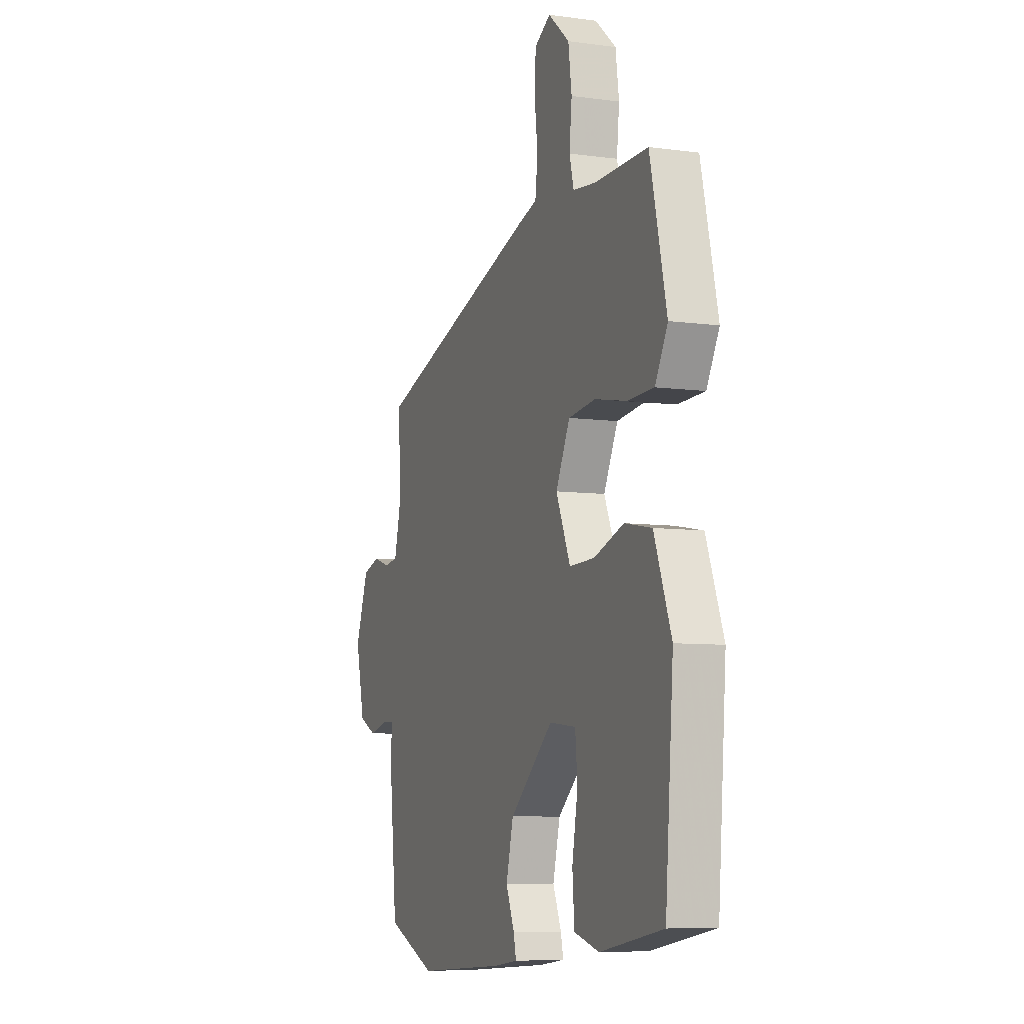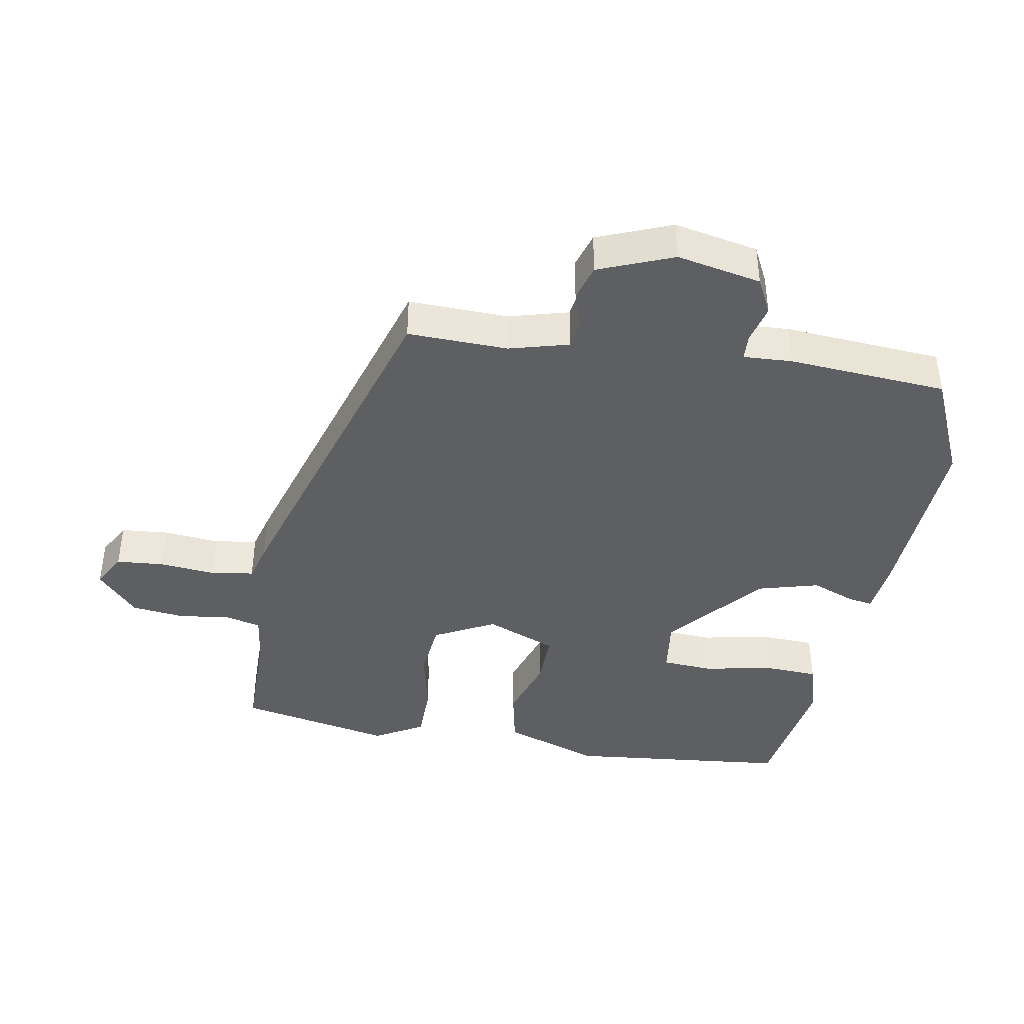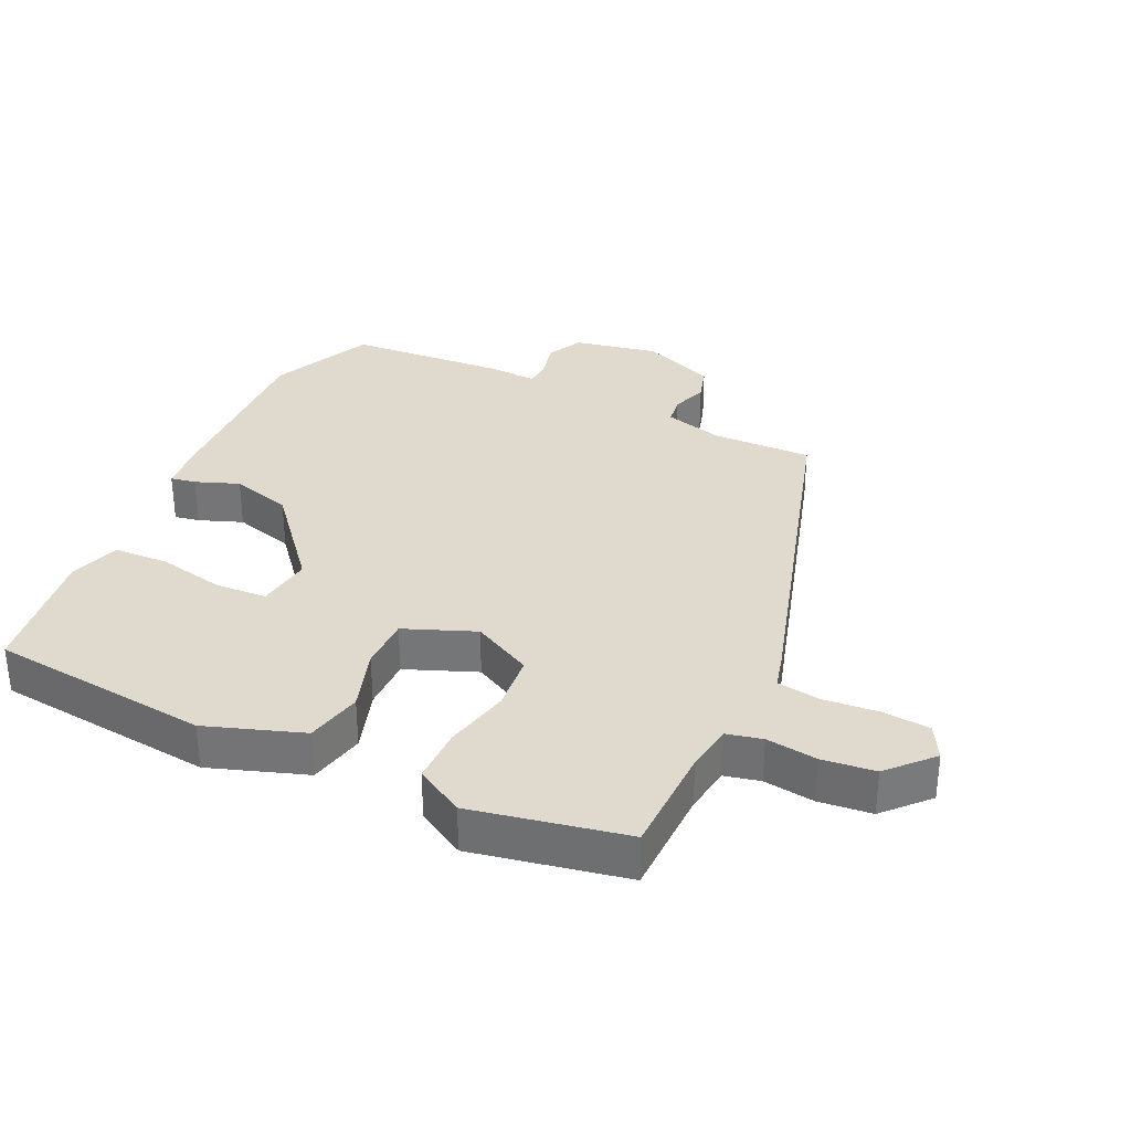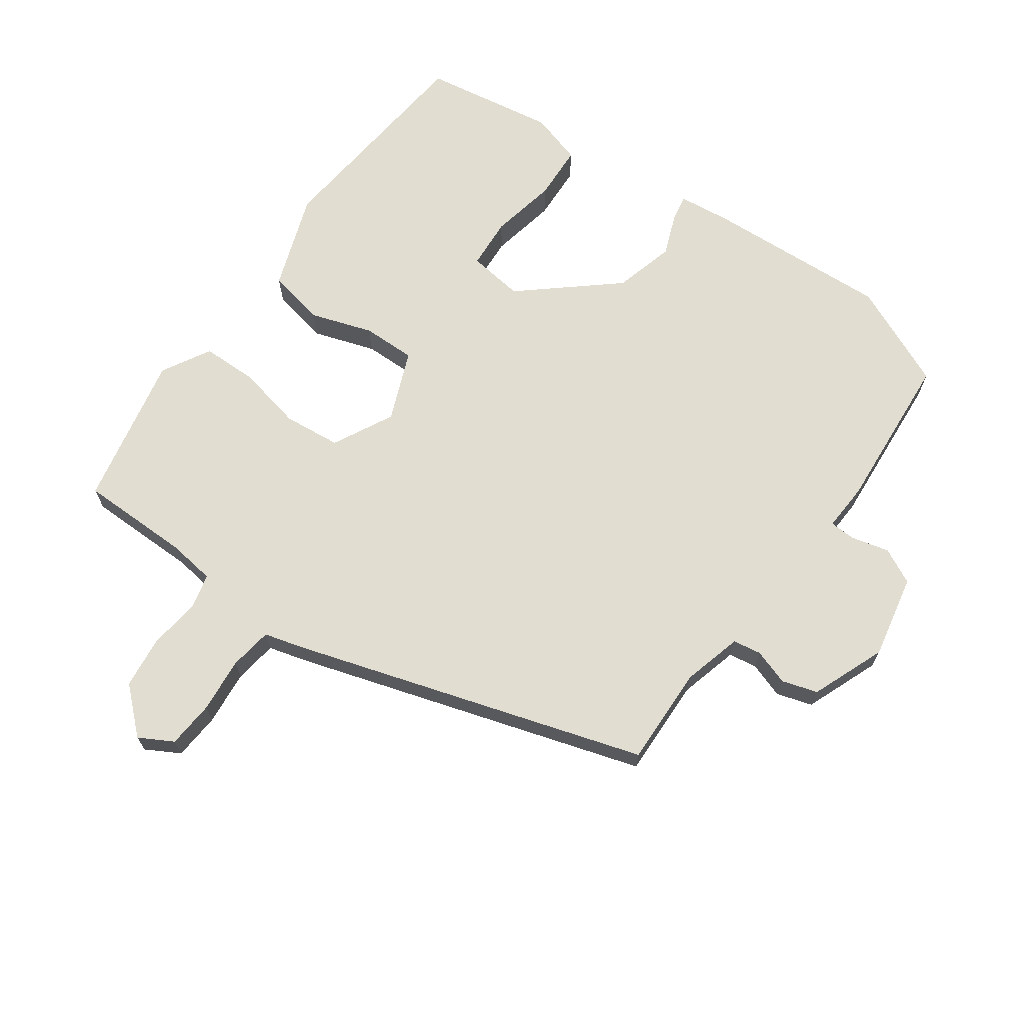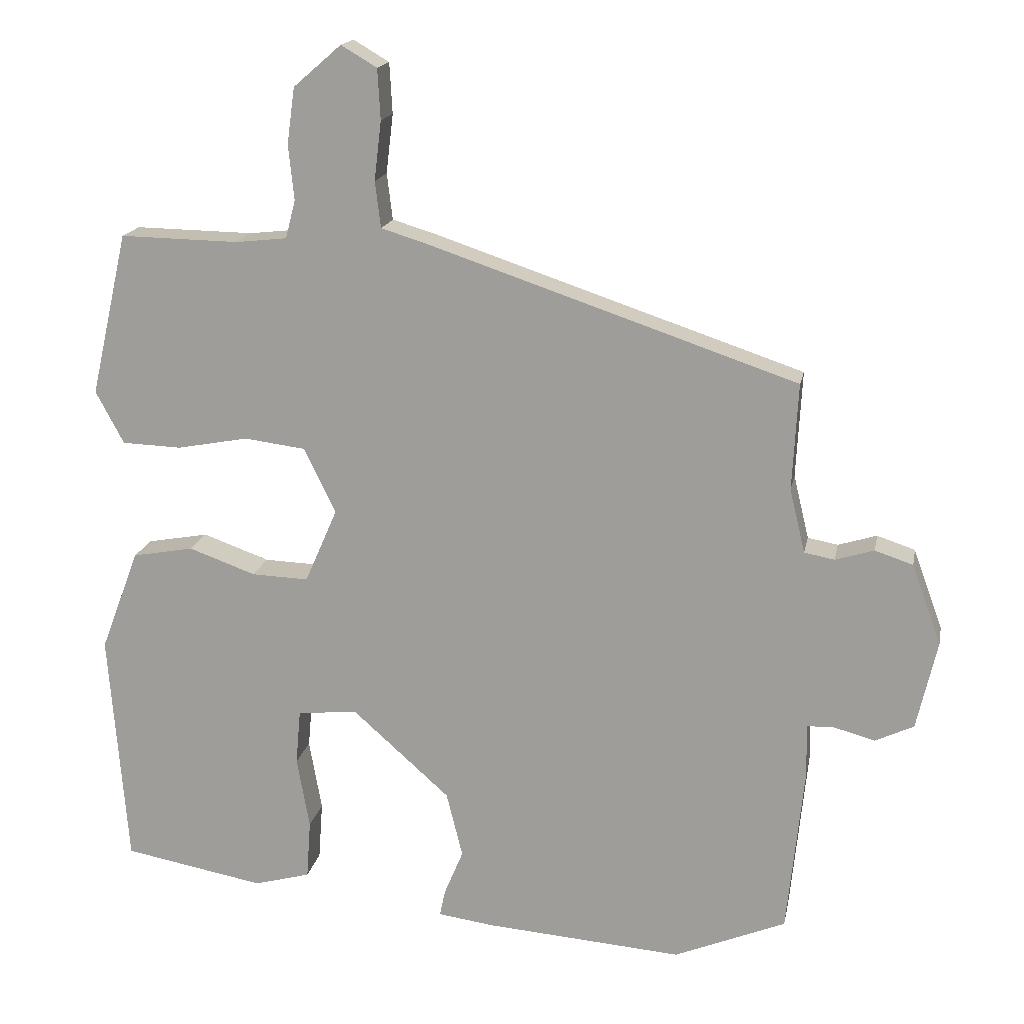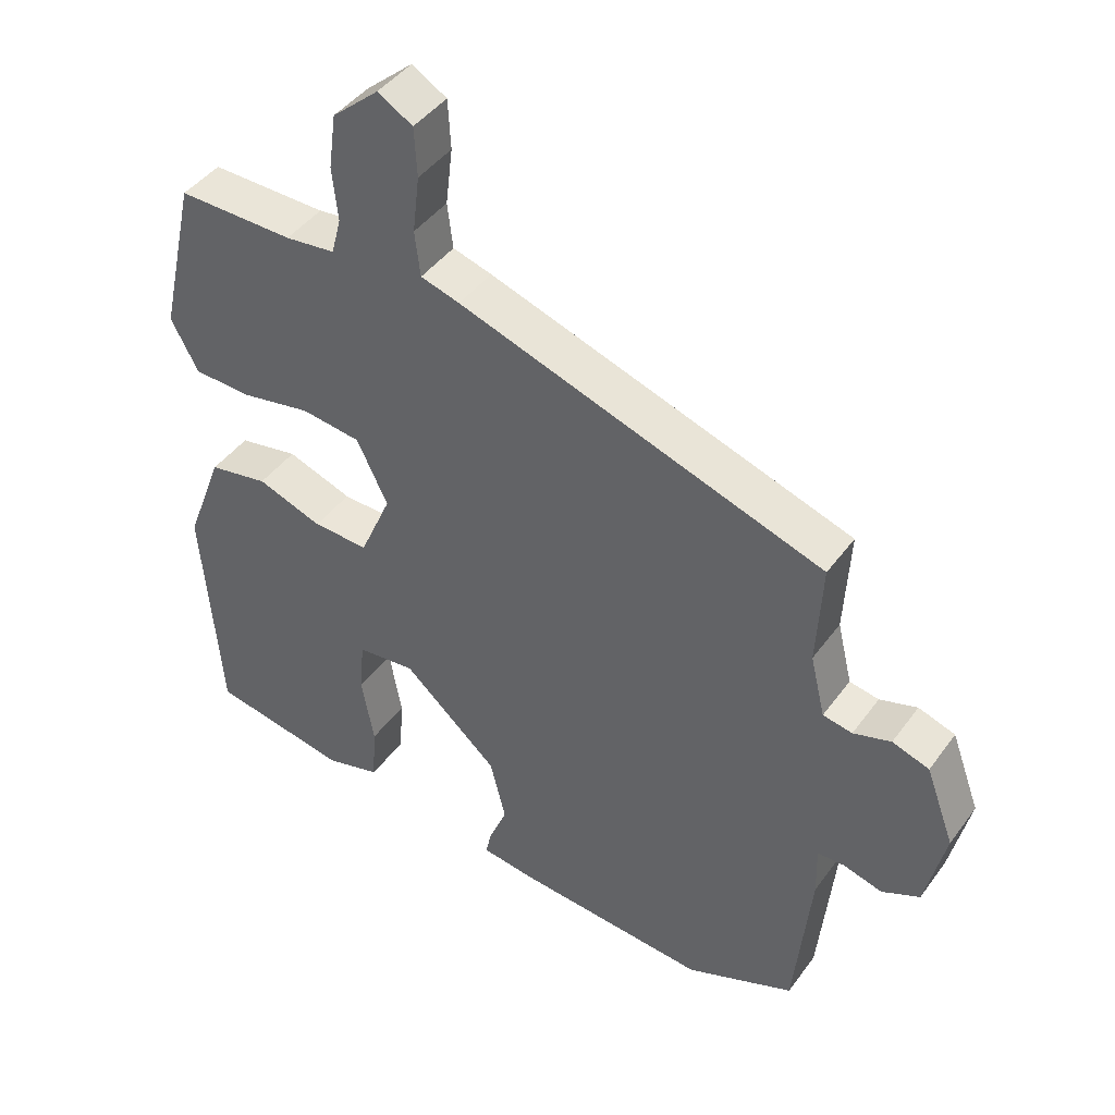
<metadata>
{"format":"obj","ext":"obj","renderer":"f3d","projection":"perspective","resolution":1024,"background":"white","views":[{"elev":-7.4,"azim":-111.3,"up":"+Z"},{"elev":-41.5,"azim":81.5,"up":"+Y"},{"elev":32.9,"azim":-63.0,"up":"+Y"},{"elev":68.4,"azim":36.9,"up":"+Y"},{"elev":17.0,"azim":10.9,"up":"+Z"},{"elev":43.6,"azim":33.4,"up":"+Z"}]}
</metadata>
<code>
v -0.468 0.07 0.494
v -0.299 0.07 0.491
v -0.226 0.07 0.499
v -0.212 0.07 0.553
v -0.22 0.07 0.631
v -0.209 0.07 0.711
v -0.141 0.07 0.77
v -0.09 0.07 0.74
v -0.086 0.07 0.668
v -0.096 0.07 0.584
v -0.088 0.07 0.518
v -0.031 0.07 0.501
v 0.502 0.07 0.322
v 0.494 0.07 0.17
v 0.516 0.07 0.079
v 0.559 0.07 0.071
v 0.614 0.07 0.088
v 0.668 0.07 0.07
v 0.71 0.07 -0.044
v 0.681 0.07 -0.171
v 0.626 0.07 -0.197
v 0.568 0.07 -0.181
v 0.529 0.07 -0.182
v 0.531 0.07 -0.256
v 0.507 0.07 -0.497
v 0.348 0.07 -0.563
v 0.067 0.07 -0.541
v -0.013 0.07 -0.53
v -0.005 0.07 -0.492
v 0.022 0.07 -0.427
v -0.001 0.07 -0.334
v -0.14 0.07 -0.21
v -0.225 0.07 -0.219
v -0.232 0.07 -0.297
v -0.214 0.07 -0.399
v -0.22 0.07 -0.483
v -0.3 0.07 -0.505
v -0.501 0.07 -0.468
v -0.527 0.07 -0.131
v -0.472 0.07 0.014
v -0.385 0.07 0.03
v -0.29 0.07 -0.004
v -0.209 0.07 -0.007
v -0.163 0.07 0.099
v -0.208 0.07 0.192
v -0.295 0.07 0.203
v -0.396 0.07 0.184
v -0.481 0.07 0.187
v -0.521 0.07 0.262
v -0.468 0 0.494
v -0.299 0 0.491
v -0.226 0 0.499
v -0.212 0 0.553
v -0.22 0 0.631
v -0.209 0 0.711
v -0.141 0 0.77
v -0.09 0 0.74
v -0.086 0 0.668
v -0.096 0 0.584
v -0.088 0 0.518
v -0.031 0 0.501
v 0.502 0 0.322
v 0.494 0 0.17
v 0.516 0 0.079
v 0.559 0 0.071
v 0.614 0 0.088
v 0.668 0 0.07
v 0.71 0 -0.044
v 0.681 0 -0.171
v 0.626 0 -0.197
v 0.568 0 -0.181
v 0.529 0 -0.182
v 0.531 0 -0.256
v 0.507 0 -0.497
v 0.348 0 -0.563
v 0.067 0 -0.541
v -0.013 0 -0.53
v -0.005 0 -0.492
v 0.022 0 -0.427
v -0.001 0 -0.334
v -0.14 0 -0.21
v -0.225 0 -0.219
v -0.232 0 -0.297
v -0.214 0 -0.399
v -0.22 0 -0.483
v -0.3 0 -0.505
v -0.501 0 -0.468
v -0.527 0 -0.131
v -0.472 0 0.014
v -0.385 0 0.03
v -0.29 0 -0.004
v -0.209 0 -0.007
v -0.163 0 0.099
v -0.208 0 0.192
v -0.295 0 0.203
v -0.396 0 0.184
v -0.481 0 0.187
v -0.521 0 0.262
f 46 47 48 49
f 45 46 49 1
f 39 40 41 42
f 39 42 43
f 38 39 43
f 37 38 43
f 34 35 36 37
f 33 34 37 43
f 32 33 43 44
f 27 28 29 30
f 27 30 31
f 26 27 31
f 23 24 25 26
f 23 26 31 32
f 19 20 21 22
f 19 22 23
f 16 17 18 19
f 15 16 19 23
f 14 15 23 32
f 11 12 13 14
f 7 8 9 10
f 7 10 11
f 4 5 6 7
f 3 4 7 11
f 45 1 2
f 44 45 2 3
f 14 32 44
f 3 11 14 44
f 98 97 96 95
f 50 98 95 94
f 91 90 89 88
f 92 91 88
f 92 88 87
f 92 87 86
f 86 85 84 83
f 92 86 83 82
f 93 92 82 81
f 79 78 77 76
f 80 79 76
f 80 76 75
f 75 74 73 72
f 81 80 75 72
f 71 70 69 68
f 72 71 68
f 68 67 66 65
f 72 68 65 64
f 81 72 64 63
f 63 62 61 60
f 59 58 57 56
f 60 59 56
f 56 55 54 53
f 60 56 53 52
f 51 50 94
f 52 51 94 93
f 93 81 63
f 93 63 60 52
f 1 50 51 2
f 2 51 52 3
f 3 52 53 4
f 4 53 54 5
f 5 54 55 6
f 6 55 56 7
f 7 56 57 8
f 8 57 58 9
f 9 58 59 10
f 10 59 60 11
f 11 60 61 12
f 12 61 62 13
f 13 62 63 14
f 14 63 64 15
f 15 64 65 16
f 16 65 66 17
f 17 66 67 18
f 18 67 68 19
f 19 68 69 20
f 20 69 70 21
f 21 70 71 22
f 22 71 72 23
f 23 72 73 24
f 24 73 74 25
f 25 74 75 26
f 26 75 76 27
f 27 76 77 28
f 28 77 78 29
f 29 78 79 30
f 30 79 80 31
f 31 80 81 32
f 32 81 82 33
f 33 82 83 34
f 34 83 84 35
f 35 84 85 36
f 36 85 86 37
f 37 86 87 38
f 38 87 88 39
f 39 88 89 40
f 40 89 90 41
f 41 90 91 42
f 42 91 92 43
f 43 92 93 44
f 44 93 94 45
f 45 94 95 46
f 46 95 96 47
f 47 96 97 48
f 48 97 98 49
f 49 98 50 1

</code>
